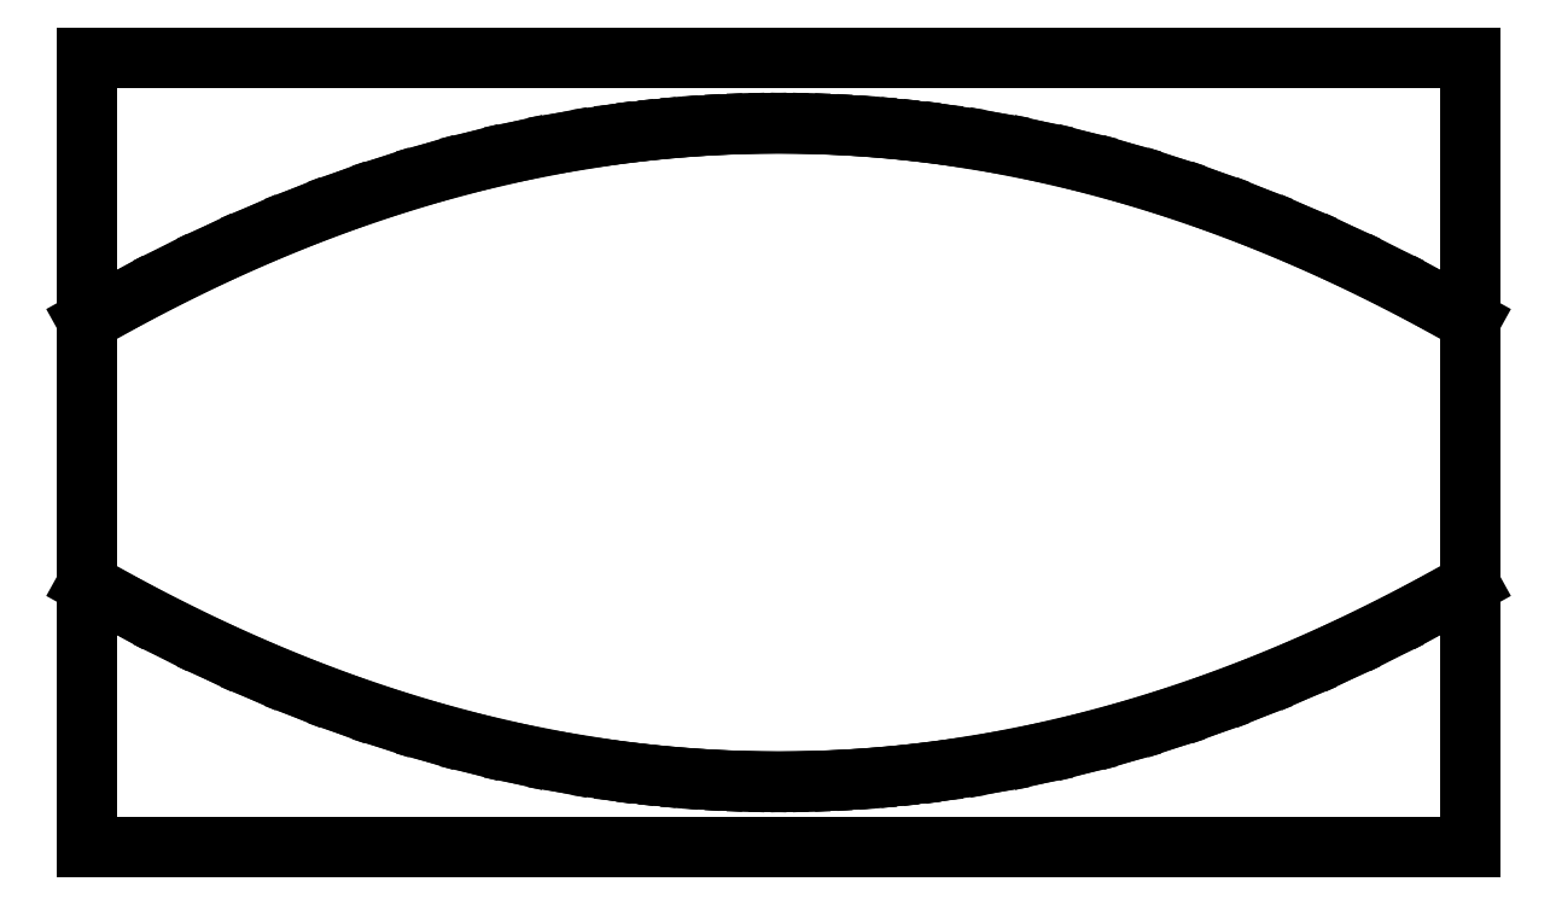
<metadata>
{"format":"dxf","ext":"dxf","renderer":"ezdxf+matplotlib","layout":"modelspace","background":"white","min_lineweight":24,"dpi":150}
</metadata>
<code>
0
SECTION
2
ENTITIES
0
LINE
8
DEFAULT
10
0
20
0.6667
30
0
11
0.1094
21
0.6061
31
0
0
LINE
8
DEFAULT
10
0.1094
20
0.6061
30
0
11
0.2188
21
0.5495
31
0
0
LINE
8
DEFAULT
10
0.2188
20
0.5495
30
0
11
0.3281
21
0.4967
31
0
0
LINE
8
DEFAULT
10
0.3281
20
0.4967
30
0
11
0.4375
21
0.4479
31
0
0
LINE
8
DEFAULT
10
0.4375
20
0.4479
30
0
11
0.5469
21
0.403
31
0
0
LINE
8
DEFAULT
10
0.5469
20
0.403
30
0
11
0.6562
21
0.362
31
0
0
LINE
8
DEFAULT
10
0.6562
20
0.362
30
0
11
0.7656
21
0.3249
31
0
0
LINE
8
DEFAULT
10
0.7656
20
0.3249
30
0
11
0.875
21
0.2917
31
0
0
LINE
8
DEFAULT
10
0.875
20
0.2917
30
0
11
0.9844
21
0.2624
31
0
0
LINE
8
DEFAULT
10
0.9844
20
0.2624
30
0
11
1.094
21
0.237
31
0
0
LINE
8
DEFAULT
10
1.094
20
0.237
30
0
11
1.203
21
0.2155
31
0
0
LINE
8
DEFAULT
10
1.203
20
0.2155
30
0
11
1.312
21
0.1979
31
0
0
LINE
8
DEFAULT
10
1.312
20
0.1979
30
0
11
1.367
21
0.1906
31
0
0
LINE
8
DEFAULT
10
1.367
20
0.1906
30
0
11
1.422
21
0.1842
31
0
0
LINE
8
DEFAULT
10
1.422
20
0.1842
30
0
11
1.477
21
0.1789
31
0
0
LINE
8
DEFAULT
10
1.477
20
0.1789
30
0
11
1.531
21
0.1745
31
0
0
LINE
8
DEFAULT
10
1.531
20
0.1745
30
0
11
1.586
21
0.1711
31
0
0
LINE
8
DEFAULT
10
1.586
20
0.1711
30
0
11
1.641
21
0.1686
31
0
0
LINE
8
DEFAULT
10
1.641
20
0.1686
30
0
11
1.695
21
0.1672
31
0
0
LINE
8
DEFAULT
10
1.695
20
0.1672
30
0
11
1.75
21
0.1667
31
0
0
LINE
8
DEFAULT
10
1.75
20
0.1667
30
0
11
1.805
21
0.1672
31
0
0
LINE
8
DEFAULT
10
1.805
20
0.1672
30
0
11
1.859
21
0.1686
31
0
0
LINE
8
DEFAULT
10
1.859
20
0.1686
30
0
11
1.914
21
0.1711
31
0
0
LINE
8
DEFAULT
10
1.914
20
0.1711
30
0
11
1.969
21
0.1745
31
0
0
LINE
8
DEFAULT
10
1.969
20
0.1745
30
0
11
2.023
21
0.1789
31
0
0
LINE
8
DEFAULT
10
2.023
20
0.1789
30
0
11
2.078
21
0.1842
31
0
0
LINE
8
DEFAULT
10
2.078
20
0.1842
30
0
11
2.133
21
0.1906
31
0
0
LINE
8
DEFAULT
10
2.133
20
0.1906
30
0
11
2.188
21
0.1979
31
0
0
LINE
8
DEFAULT
10
2.188
20
0.1979
30
0
11
2.297
21
0.2155
31
0
0
LINE
8
DEFAULT
10
2.297
20
0.2155
30
0
11
2.406
21
0.237
31
0
0
LINE
8
DEFAULT
10
2.406
20
0.237
30
0
11
2.516
21
0.2624
31
0
0
LINE
8
DEFAULT
10
2.516
20
0.2624
30
0
11
2.625
21
0.2917
31
0
0
LINE
8
DEFAULT
10
2.625
20
0.2917
30
0
11
2.734
21
0.3249
31
0
0
LINE
8
DEFAULT
10
2.734
20
0.3249
30
0
11
2.844
21
0.362
31
0
0
LINE
8
DEFAULT
10
2.844
20
0.362
30
0
11
2.953
21
0.403
31
0
0
LINE
8
DEFAULT
10
2.953
20
0.403
30
0
11
3.062
21
0.4479
31
0
0
LINE
8
DEFAULT
10
3.062
20
0.4479
30
0
11
3.172
21
0.4967
31
0
0
LINE
8
DEFAULT
10
3.172
20
0.4967
30
0
11
3.281
21
0.5495
31
0
0
LINE
8
DEFAULT
10
3.281
20
0.5495
30
0
11
3.391
21
0.6061
31
0
0
LINE
8
DEFAULT
10
3.391
20
0.6061
30
0
11
3.5
21
0.6667
31
0
0
LINE
8
DEFAULT
10
0
20
1.333
30
0
11
0.1094
21
1.394
31
0
0
LINE
8
DEFAULT
10
0.1094
20
1.394
30
0
11
0.2188
21
1.451
31
0
0
LINE
8
DEFAULT
10
0.2188
20
1.451
30
0
11
0.3281
21
1.503
31
0
0
LINE
8
DEFAULT
10
0.3281
20
1.503
30
0
11
0.4375
21
1.552
31
0
0
LINE
8
DEFAULT
10
0.4375
20
1.552
30
0
11
0.5469
21
1.597
31
0
0
LINE
8
DEFAULT
10
0.5469
20
1.597
30
0
11
0.6562
21
1.638
31
0
0
LINE
8
DEFAULT
10
0.6562
20
1.638
30
0
11
0.7656
21
1.675
31
0
0
LINE
8
DEFAULT
10
0.7656
20
1.675
30
0
11
0.875
21
1.708
31
0
0
LINE
8
DEFAULT
10
0.875
20
1.708
30
0
11
0.9844
21
1.738
31
0
0
LINE
8
DEFAULT
10
0.9844
20
1.738
30
0
11
1.094
21
1.763
31
0
0
LINE
8
DEFAULT
10
1.094
20
1.763
30
0
11
1.203
21
1.785
31
0
0
LINE
8
DEFAULT
10
1.203
20
1.785
30
0
11
1.312
21
1.802
31
0
0
LINE
8
DEFAULT
10
1.312
20
1.802
30
0
11
1.367
21
1.809
31
0
0
LINE
8
DEFAULT
10
1.367
20
1.809
30
0
11
1.422
21
1.816
31
0
0
LINE
8
DEFAULT
10
1.422
20
1.816
30
0
11
1.477
21
1.821
31
0
0
LINE
8
DEFAULT
10
1.477
20
1.821
30
0
11
1.531
21
1.826
31
0
0
LINE
8
DEFAULT
10
1.531
20
1.826
30
0
11
1.586
21
1.829
31
0
0
LINE
8
DEFAULT
10
1.586
20
1.829
30
0
11
1.641
21
1.831
31
0
0
LINE
8
DEFAULT
10
1.641
20
1.831
30
0
11
1.695
21
1.833
31
0
0
LINE
8
DEFAULT
10
1.695
20
1.833
30
0
11
1.75
21
1.833
31
0
0
LINE
8
DEFAULT
10
1.75
20
1.833
30
0
11
1.805
21
1.833
31
0
0
LINE
8
DEFAULT
10
1.805
20
1.833
30
0
11
1.859
21
1.831
31
0
0
LINE
8
DEFAULT
10
1.859
20
1.831
30
0
11
1.914
21
1.829
31
0
0
LINE
8
DEFAULT
10
1.914
20
1.829
30
0
11
1.969
21
1.826
31
0
0
LINE
8
DEFAULT
10
1.969
20
1.826
30
0
11
2.023
21
1.821
31
0
0
LINE
8
DEFAULT
10
2.023
20
1.821
30
0
11
2.078
21
1.816
31
0
0
LINE
8
DEFAULT
10
2.078
20
1.816
30
0
11
2.133
21
1.809
31
0
0
LINE
8
DEFAULT
10
2.133
20
1.809
30
0
11
2.188
21
1.802
31
0
0
LINE
8
DEFAULT
10
2.188
20
1.802
30
0
11
2.297
21
1.785
31
0
0
LINE
8
DEFAULT
10
2.297
20
1.785
30
0
11
2.406
21
1.763
31
0
0
LINE
8
DEFAULT
10
2.406
20
1.763
30
0
11
2.516
21
1.738
31
0
0
LINE
8
DEFAULT
10
2.516
20
1.738
30
0
11
2.625
21
1.708
31
0
0
LINE
8
DEFAULT
10
2.625
20
1.708
30
0
11
2.734
21
1.675
31
0
0
LINE
8
DEFAULT
10
2.734
20
1.675
30
0
11
2.844
21
1.638
31
0
0
LINE
8
DEFAULT
10
2.844
20
1.638
30
0
11
2.953
21
1.597
31
0
0
LINE
8
DEFAULT
10
2.953
20
1.597
30
0
11
3.062
21
1.552
31
0
0
LINE
8
DEFAULT
10
3.062
20
1.552
30
0
11
3.172
21
1.503
31
0
0
LINE
8
DEFAULT
10
3.172
20
1.503
30
0
11
3.281
21
1.451
31
0
0
LINE
8
DEFAULT
10
3.281
20
1.451
30
0
11
3.391
21
1.394
31
0
0
LINE
8
DEFAULT
10
3.391
20
1.394
30
0
11
3.5
21
1.333
31
0
0
LINE
8
DEFAULT
10
3.5
20
1.333
30
0
11
3.5
21
2
31
0
0
LINE
8
DEFAULT
10
3.5
20
0.6667
30
0
11
3.5
21
1.333
31
0
0
LINE
8
DEFAULT
10
3.5
20
0
30
0
11
3.5
21
0.6667
31
0
0
LINE
8
DEFAULT
10
0
20
0.6667
30
0
11
0
21
0
31
0
0
LINE
8
DEFAULT
10
0
20
1.333
30
0
11
0
21
0.6667
31
0
0
LINE
8
DEFAULT
10
0
20
2
30
0
11
0
21
1.333
31
0
0
LINE
8
DEFAULT
10
3.5
20
2
30
0
11
0
21
2
31
0
0
LINE
8
DEFAULT
10
0
20
0
30
0
11
3.5
21
0
31
0
0
ENDSEC
0
EOF

</code>
